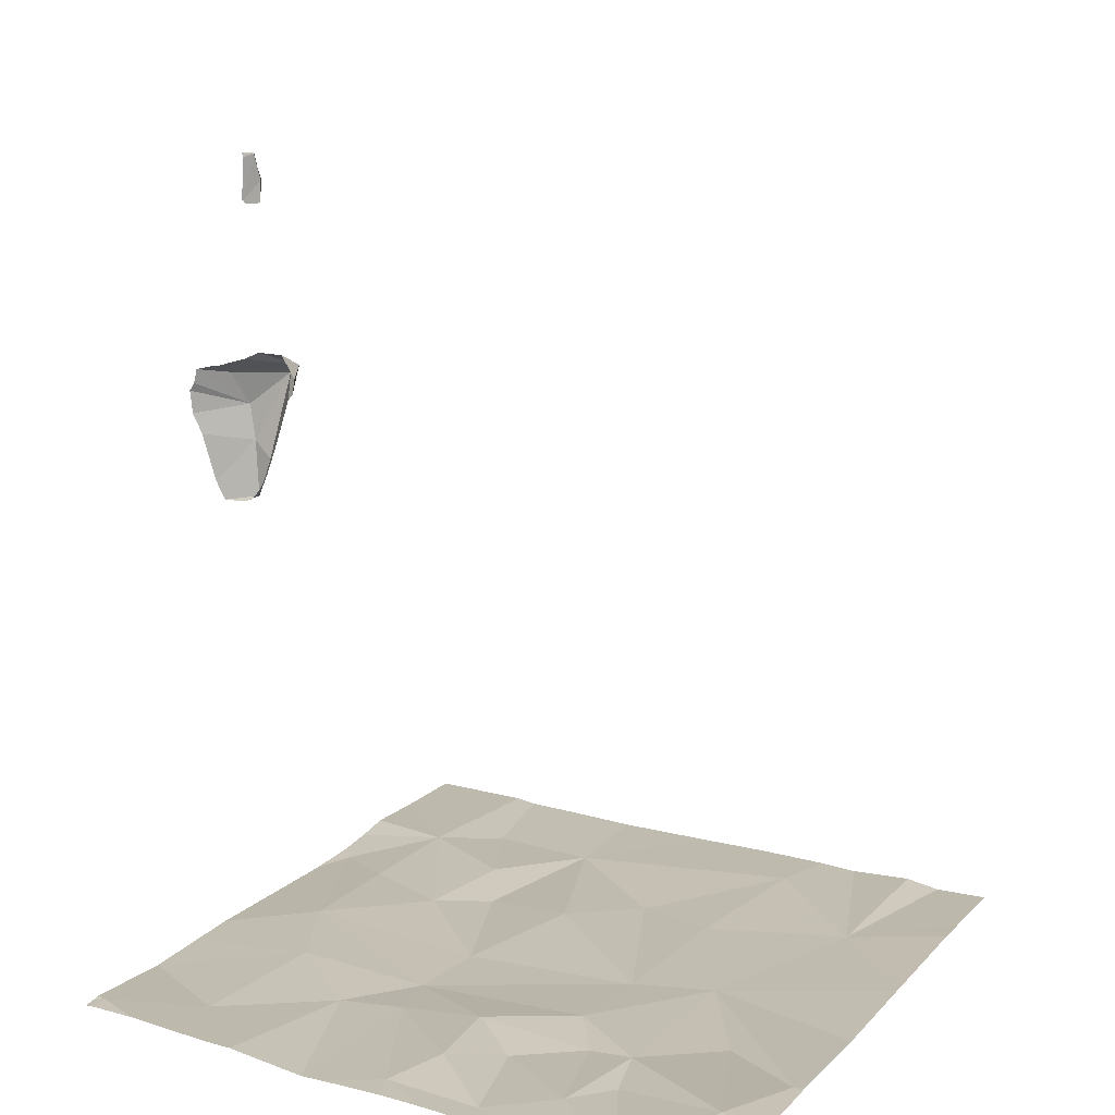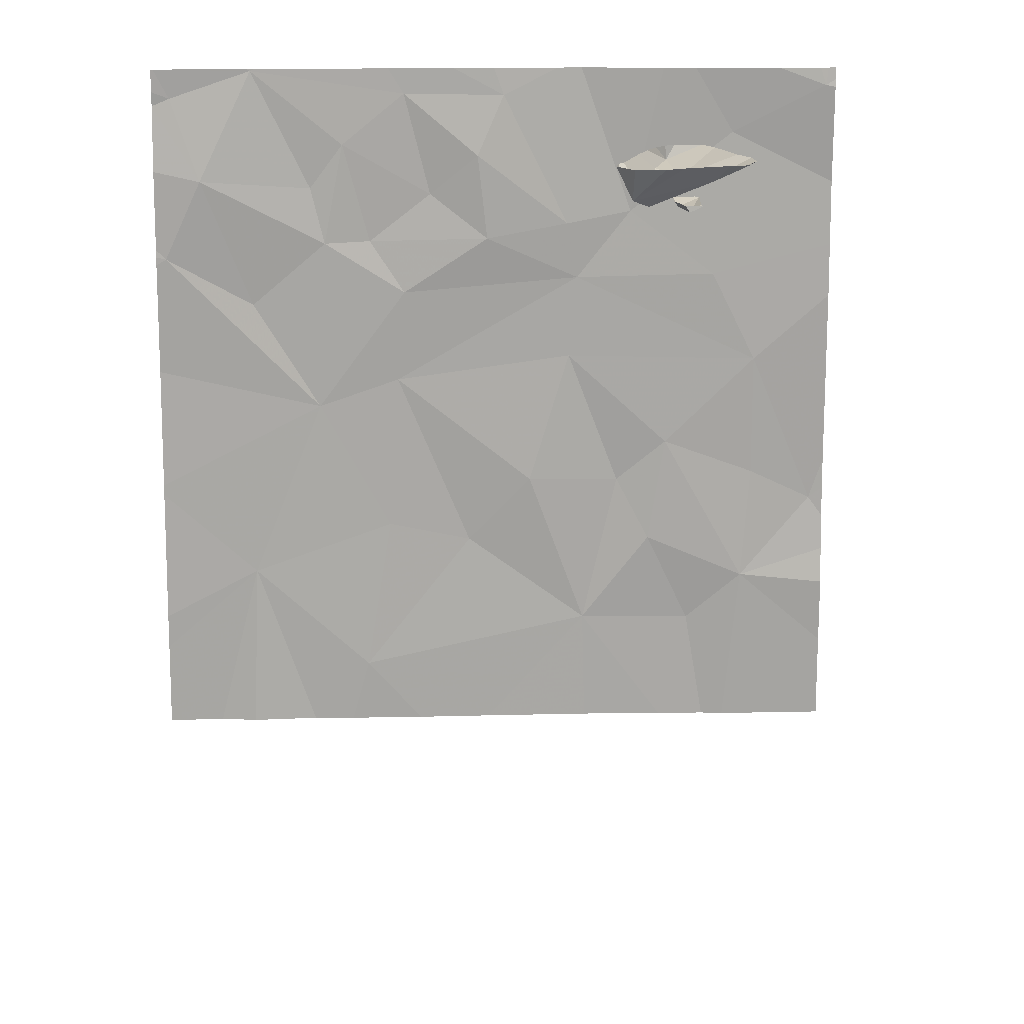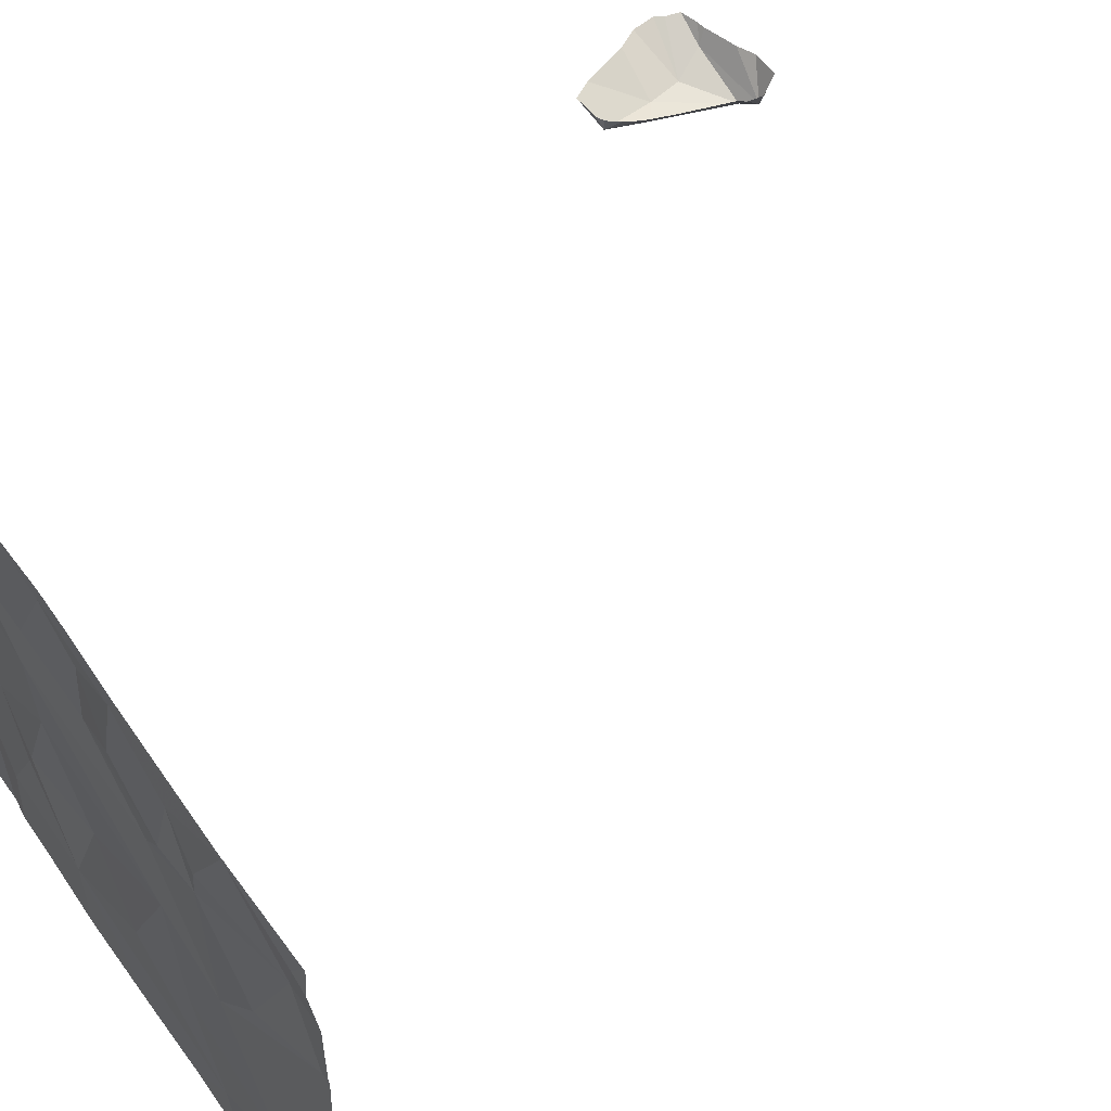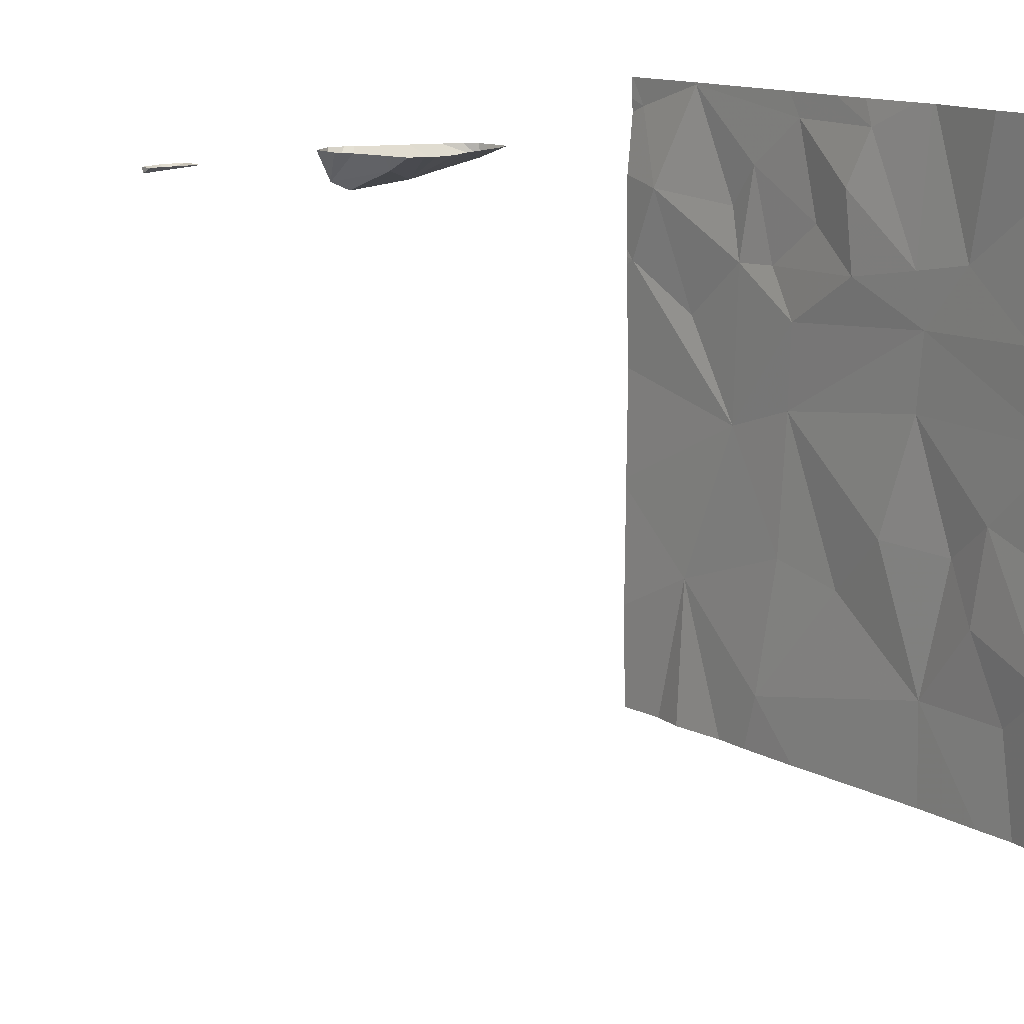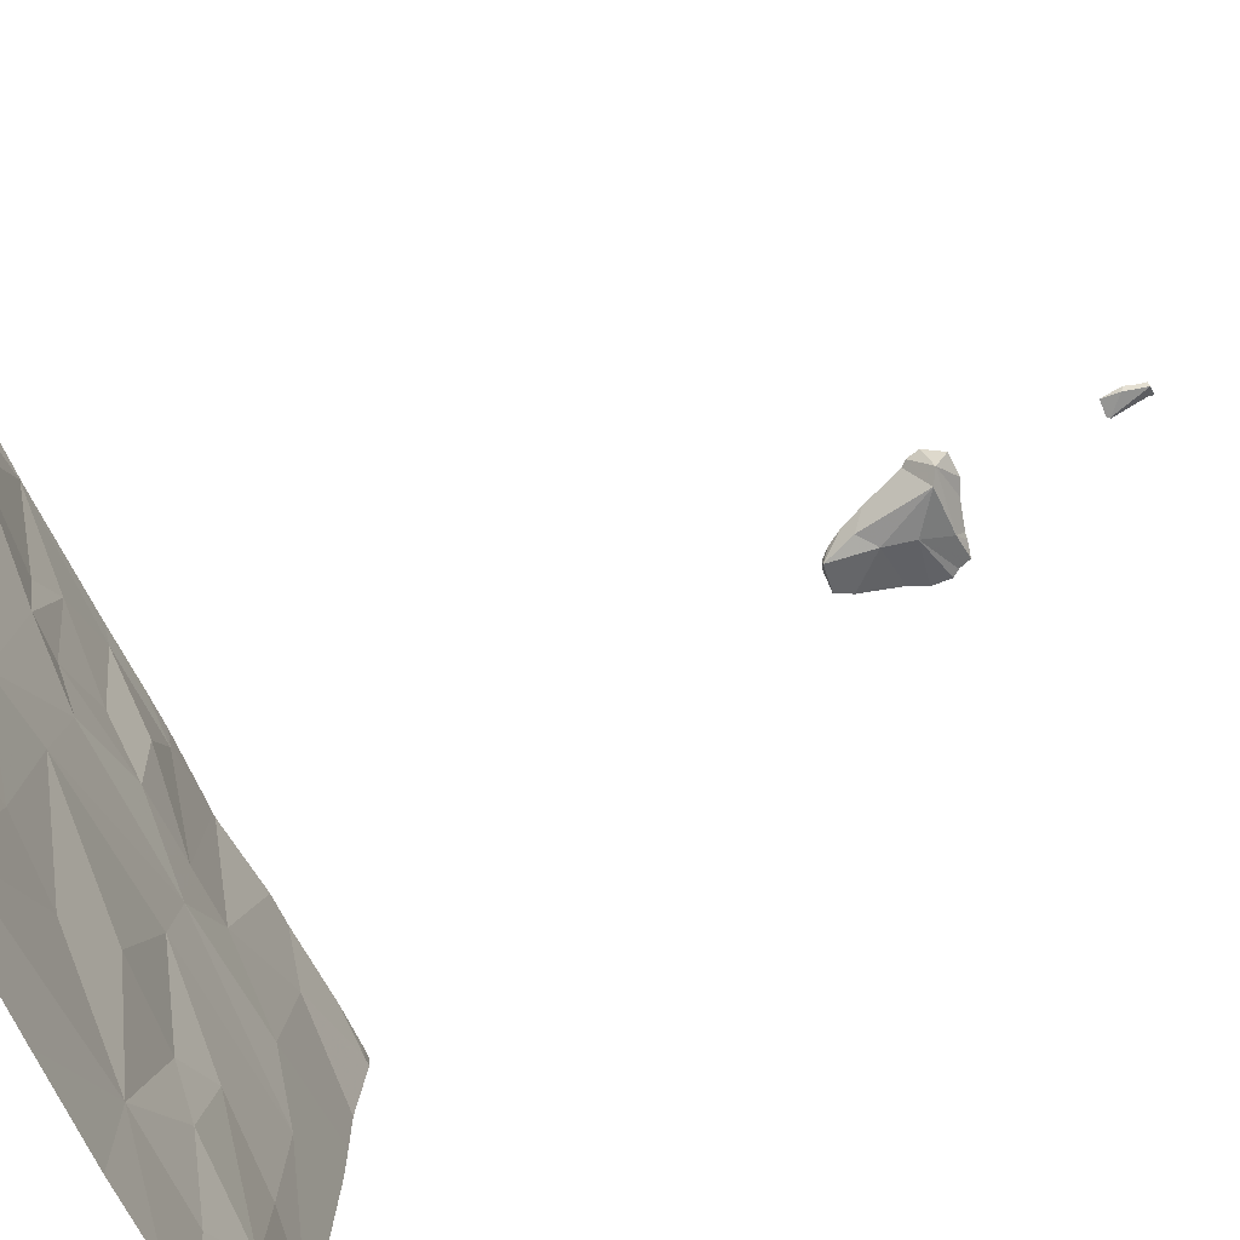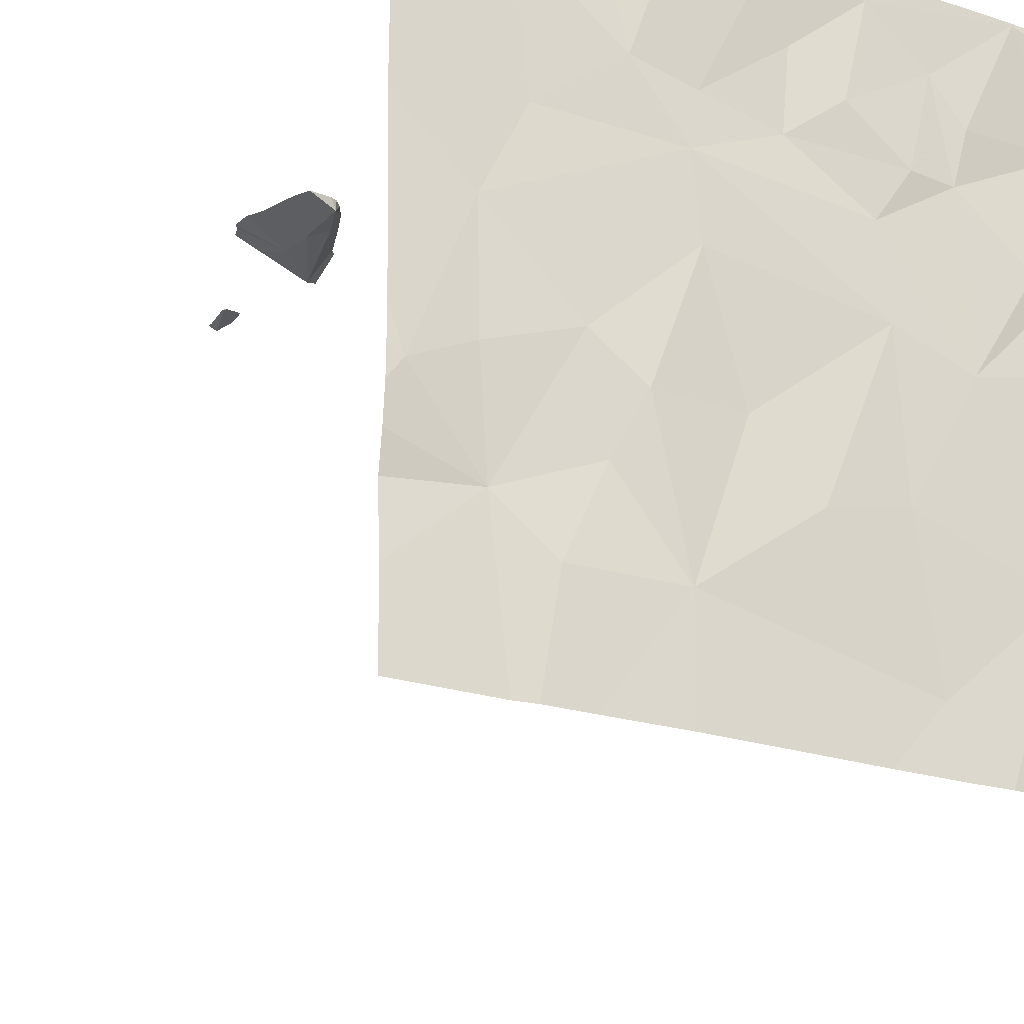
<metadata>
{"format":"obj","ext":"obj","renderer":"f3d","projection":"perspective","resolution":1024,"background":"white","views":[{"elev":16.8,"azim":-151.3,"up":"+Z"},{"elev":15.4,"azim":-2.4,"up":"+Y"},{"elev":57.8,"azim":-124.7,"up":"+Y"},{"elev":13.0,"azim":51.7,"up":"+Y"},{"elev":-73.7,"azim":-62.9,"up":"+Y"},{"elev":-22.6,"azim":150.6,"up":"+Y"}]}
</metadata>
<code>
v -137.6 245.6 483.3
v -137.8 245.6 483.3
v -139.4 245.6 483.2
v -139 245.6 483.2
v -136.9 245.5 483.3
v -138.3 245.6 483.2
v -138.3 242.4 483.2
v -139.5 242.2 483.3
v -140.1 245.6 483.2
v -138.9 242.9 483.2
v -137.7 242.4 483.2
v -140.2 242.7 483.2
v -139.2 241.8 483.2
v -138.2 245.6 487.8
v -137.3 242.7 483.3
v -140.4 241.8 483.2
v -136.9 242.6 483.3
v -136.9 245.6 483.3
v -137.3 243.3 483.3
v -137.8 243.5 483.3
v -139.8 243.7 483.2
v -136.9 243.1 483.2
v -137.8 241.8 483.2
v -139.4 243 483.2
v -139.3 243.9 483.2
v -138.1 243.3 483.2
v -137.3 244 483.3
v -137.9 242.9 483.3
v -138.6 243.3 483.3
v -137.6 241.8 483.2
v -138.3 244 483.2
v -140.1 244.3 483.2
v -138.3 244.4 483.2
v -138 244.8 483.2
v -138.4 244.8 483.2
v -136.9 245.5 483.3
v -139.6 241.8 483.2
v -139.8 241.8 483.2
v -138.8 241.8 483.2
v -137.4 245.3 483.3
v -138.7 245.5 483.2
v -138.1 245.5 486.6
v -138 245.5 486.8
v -138 245.6 486.9
v -138.2 245.5 486.9
v -138.9 245.1 483.3
v -140.6 245.5 483.2
v -140.1 245.6 483.2
v -136.9 242.3 483.3
v -136.9 243 483.2
v -136.9 243.2 483.2
v -139.3 245.5 483.2
v -140.4 245 483.3
v -136.9 242.8 483.3
v -137.5 244.5 483.3
v -138.3 245.5 487
v -138.2 245.6 487.9
v -139.6 245.2 483.2
v -138.1 245.6 487.8
v -138.1 245.6 486.3
v -138.2 245.6 486.5
v -139.1 244.9 483.2
v -139.8 245 483.2
v -138.2 245.6 488
v -139.7 244.7 483.2
v -140.6 244.6 483.3
v -139.3 244.4 483.2
v -138.8 244.7 483.3
v -139.5 244.7 483.2
v -138.2 241.8 483.2
v -140.7 242.3 483.2
v -138.3 245.6 483.2
v -140.7 243.3 483.2
v -140.7 243.2 483.2
v -140.7 242.5 483.3
v -140.7 245.5 483.2
v -140.7 245.4 483.2
v -140.7 245.1 483.3
v -140.7 244.5 483.3
v -140.7 243.9 483.2
v -140.7 244.6 483.3
v -140.7 244.6 483.3
v -136.9 245.5 483.3
v -136.9 245 483.3
v -136.9 244.6 483.3
v -136.9 244.3 483.3
v -136.9 243.4 483.2
v -140.2 241.8 483.3
v -137.4 241.8 483.3
v -137.2 241.8 483.2
v -140.6 241.8 483.2
v -136.9 241.8 483.2
v -140.7 241.8 483.2
v -138.2 245.6 487.9
v -138.1 245.6 487.8
v -137.2 245.6 483.3
v -137.9 245.6 486.3
v -137.9 245.6 486.4
v -138.3 245.6 486.9
v -138.3 245.6 486.6
v -138.2 245.6 486.5
v -137.8 245.6 486.6
v -137.8 245.6 486.7
v -138.4 245.6 486.9
v -138.1 245.6 487
v -138.2 245.6 487.1
v -138.1 245.6 487.8
v -138.1 245.6 488
v -138.2 245.6 488
v -138.1 245.6 488
v -138.2 245.6 488
v -138.2 245.6 487.9
v -138.3 245.6 487.1
v -138.4 245.6 483.2
v -138.1 245.6 487.8
v -138.4 245.6 487
v -137.9 245.6 487
v -138.1 245.6 486.3
v -137.8 245.6 487
v -137.8 245.6 486.9
v -137 245.6 483.3
v -137.8 245.6 486.8
v -136.9 245.6 483.3
v -138.1 245.6 486.3
v -138.2 245.6 486.4
v -138.8 245.6 483.2
v -138.1 245.6 486.3
v -137.9 245.6 487
v -140.1 245.6 483.2
v -138.1 245.6 487.8
v -140.1 245.6 483.2
v -140.1 245.6 483.2
v -140.7 245.6 483.2
v -140.7 245.6 483.2
v -140.3 245.6 483.2
v -140.2 245.6 483.2
v -136.9 245.6 483.3
f 95 59 14
f 7 10 8
f 11 7 23
f 16 71 91
f 94 57 112
f 39 8 13
f 37 12 38
f 12 21 73
f 25 21 24
f 15 28 11
f 8 24 12
f 22 27 19
f 7 26 29
f 25 24 10
f 10 7 29
f 20 26 28
f 15 11 30
f 14 57 94
f 7 28 26
f 11 28 7
f 85 55 27
f 20 28 15
f 22 19 15
f 50 15 54
f 4 41 126
f 89 15 30
f 15 19 20
f 10 24 8
f 88 12 16
f 12 24 21
f 26 20 31
f 10 29 25
f 25 29 31
f 31 29 26
f 35 34 72
f 9 48 3
f 2 40 1
f 45 42 43
f 41 46 35
f 48 52 3
f 38 12 88
f 84 55 85
f 3 41 4
f 46 41 52
f 58 52 48
f 59 57 14
f 1 36 96
f 42 60 97
f 42 61 60
f 61 42 45
f 61 45 99
f 60 61 100
f 43 44 45
f 83 40 84
f 47 53 48
f 52 62 46
f 63 58 48
f 58 62 52
f 53 63 48
f 53 47 77
f 84 40 55
f 43 42 102
f 99 56 104
f 57 59 64
f 64 59 107
f 41 35 6
f 53 65 63
f 45 44 56
f 57 64 109
f 105 44 117
f 21 66 79
f 33 55 34
f 53 66 32
f 31 27 33
f 31 33 25
f 83 36 40
f 33 68 67
f 37 8 12
f 34 35 33
f 34 55 40
f 53 32 65
f 21 32 66
f 32 21 65
f 31 20 27
f 25 33 67
f 27 55 33
f 66 53 78
f 5 36 83
f 85 27 86
f 67 69 65
f 67 65 21
f 20 19 27
f 25 67 21
f 86 22 87
f 3 52 41
f 33 35 68
f 62 58 69
f 62 69 68
f 58 63 65
f 69 58 65
f 62 68 46
f 69 67 68
f 46 68 35
f 119 43 120
f 13 8 37
f 71 12 75
f 1 40 36
f 73 21 80
f 74 12 73
f 18 36 5
f 75 12 74
f 16 12 71
f 76 47 133
f 49 15 89
f 133 48 135
f 30 11 23
f 77 47 76
f 78 53 77
f 17 15 49
f 54 15 17
f 2 34 40
f 79 66 81
f 80 21 79
f 50 22 15
f 23 7 70
f 81 66 82
f 82 66 78
f 39 7 8
f 51 22 50
f 86 27 22
f 6 35 72
f 87 22 51
f 123 18 137
f 70 7 39
f 90 49 89
f 72 34 2
f 91 71 93
f 92 49 90
f 96 36 121
f 97 60 118
f 98 42 97
f 99 45 56
f 100 61 99
f 101 60 100
f 102 42 98
f 103 43 102
f 104 56 116
f 105 56 44
f 106 56 105
f 107 59 130
f 108 64 107
f 109 64 110
f 110 64 108
f 111 57 109
f 112 57 111
f 113 56 106
f 114 41 6
f 115 59 95
f 116 56 113
f 117 44 128
f 118 60 127
f 119 44 43
f 120 43 122
f 121 36 123
f 122 43 103
f 123 36 18
f 124 60 125
f 125 60 101
f 126 41 114
f 127 60 124
f 128 44 119
f 129 48 9
f 130 59 115
f 131 48 129
f 132 48 131
f 133 47 48
f 134 76 133
f 135 48 136
f 136 48 132

</code>
